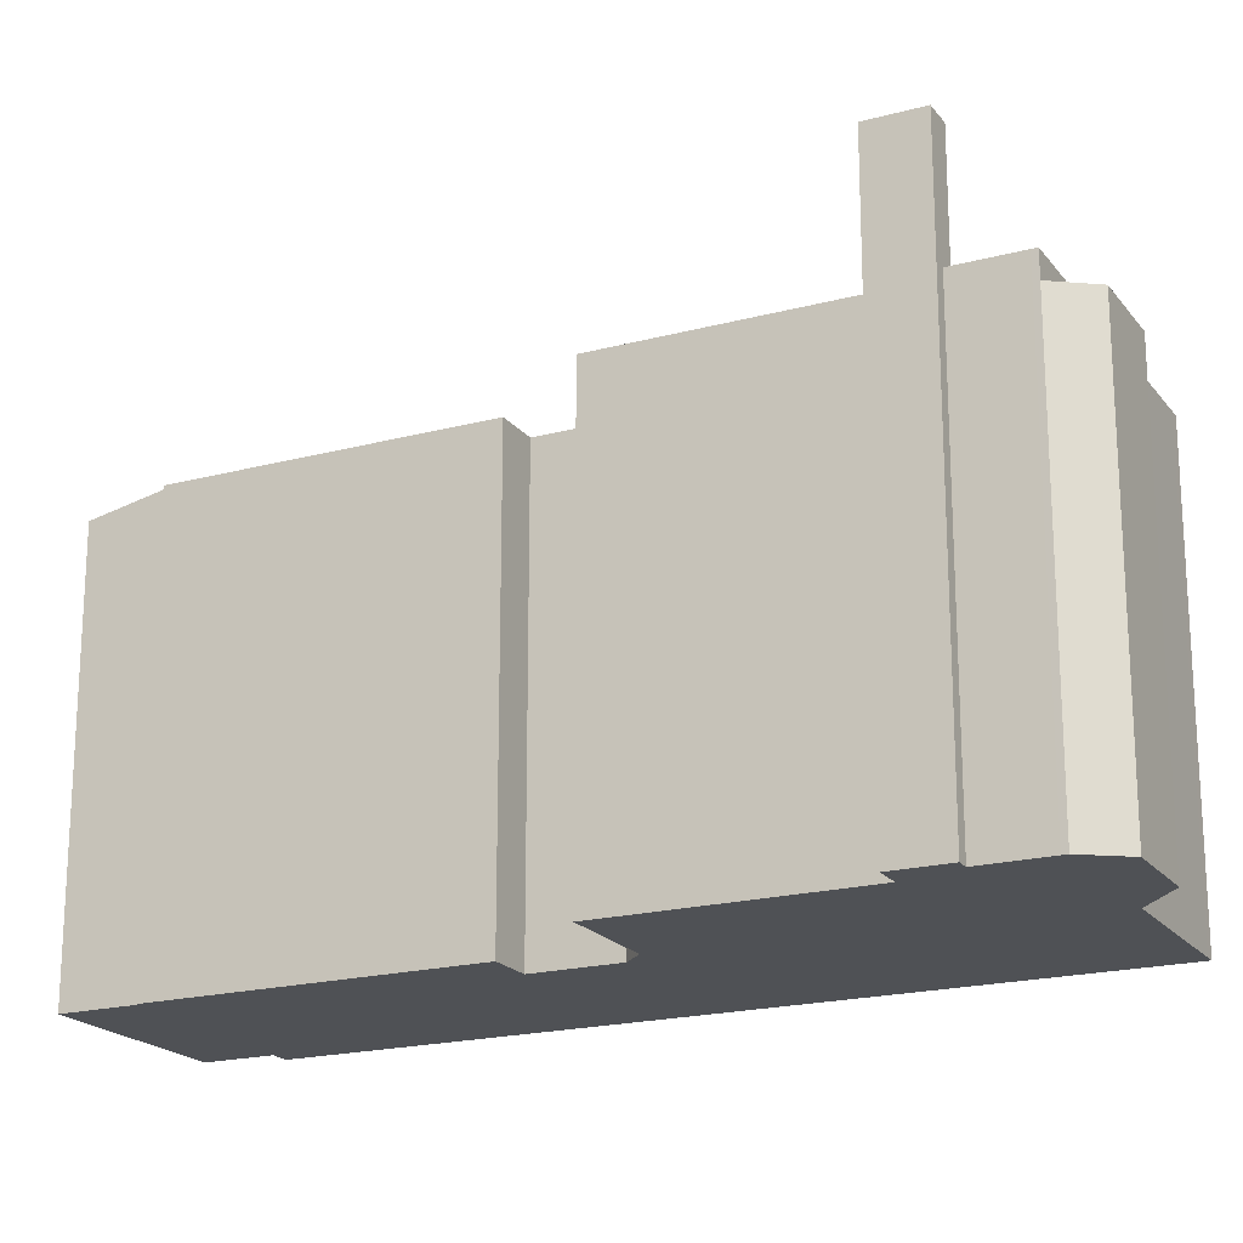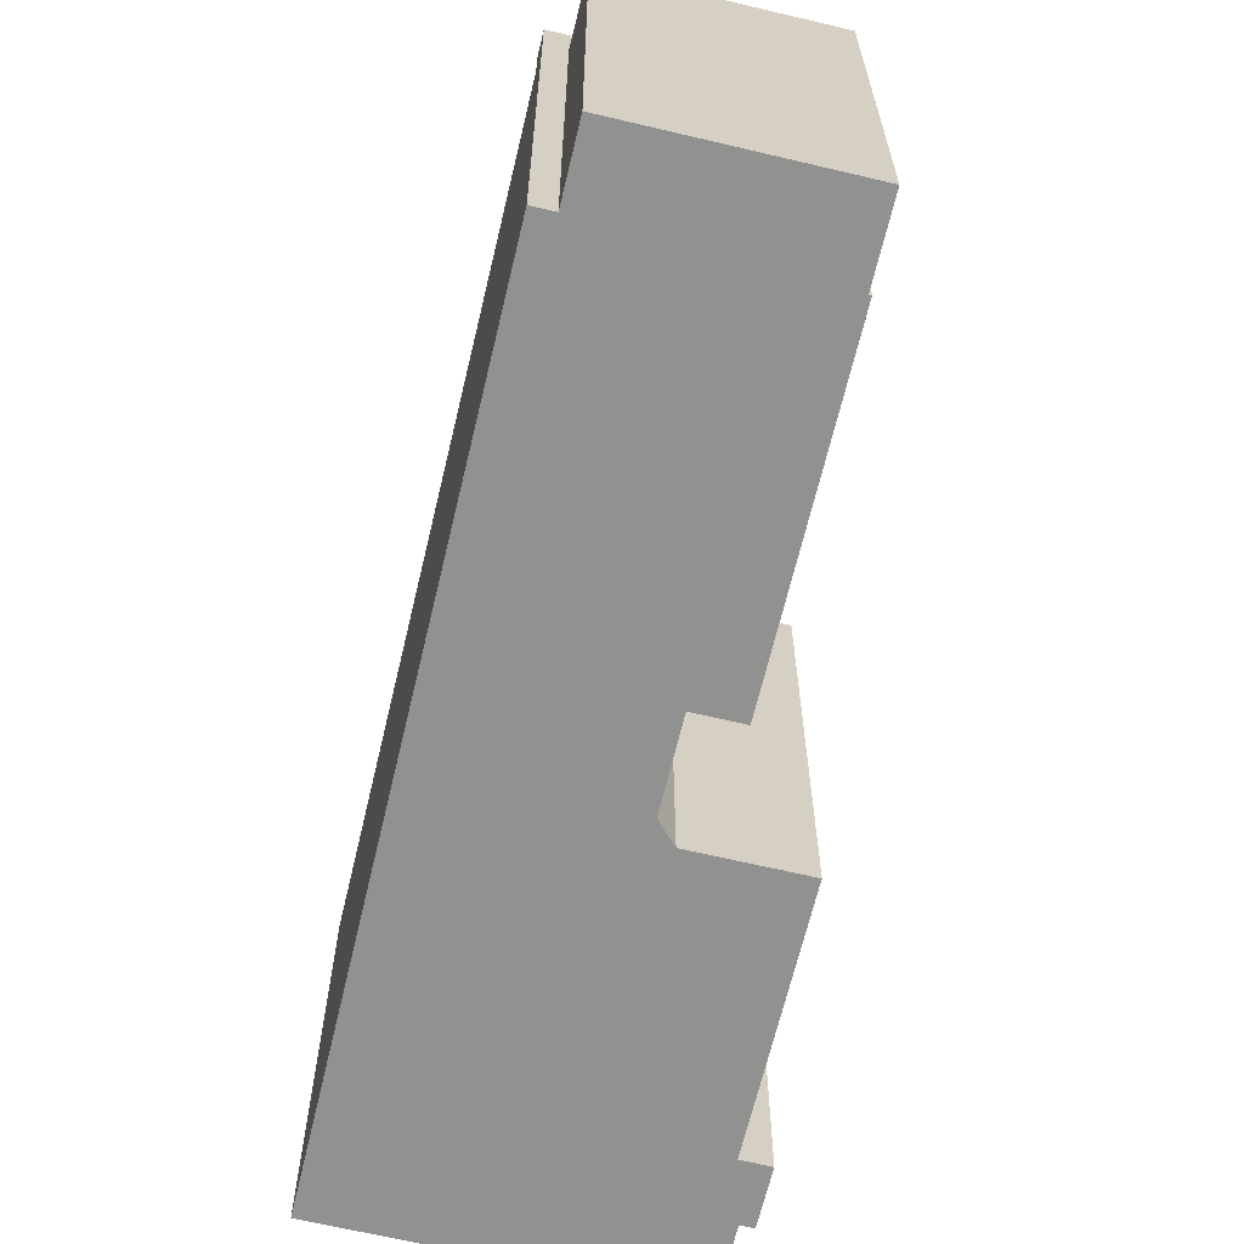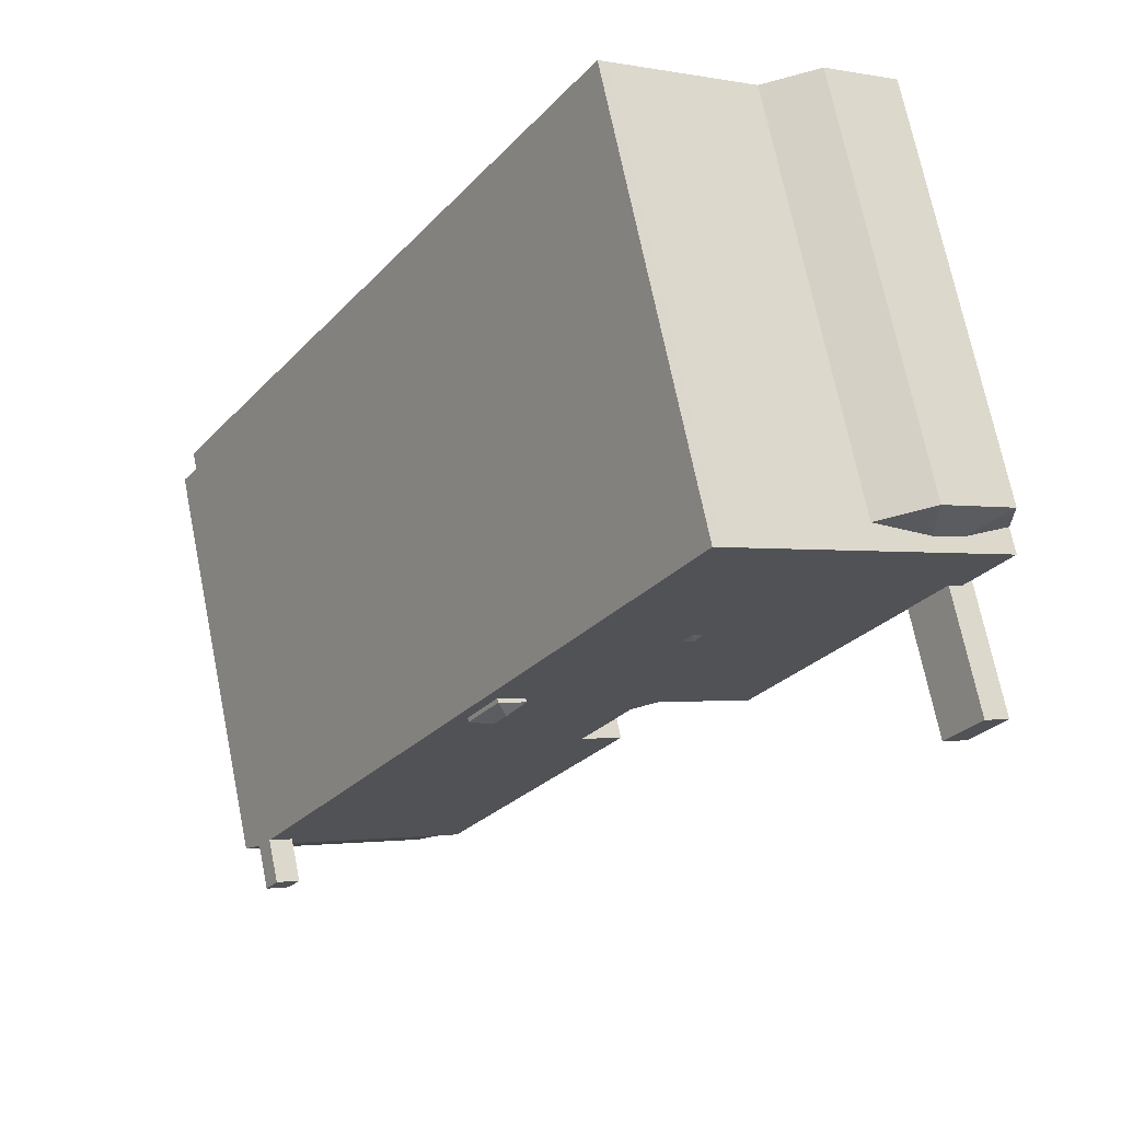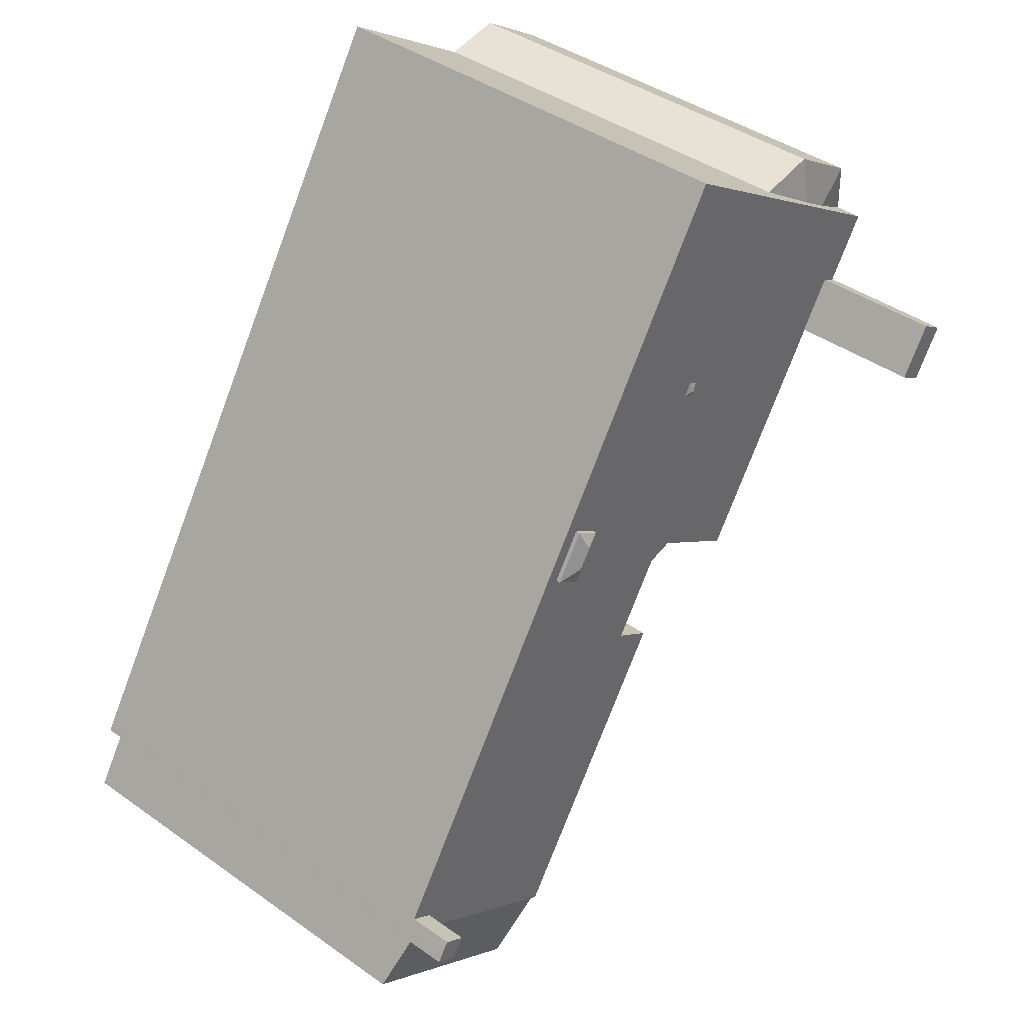
<metadata>
{"format":"obj","ext":"obj","renderer":"f3d","projection":"perspective","resolution":1024,"background":"white","views":[{"elev":-19.8,"azim":-96.3,"up":"+Y"},{"elev":-65.9,"azim":134.0,"up":"+Y"},{"elev":71.0,"azim":168.5,"up":"+Z"},{"elev":41.2,"azim":130.7,"up":"+Z"}]}
</metadata>
<code>
v -7.171 5.531 3.208
v -5.934 5.531 7.815
v -1.623 5.531 -0.5253
v -7.193 5.531 3.194
v -7.171 5.531 3.208
v -1.623 5.531 -0.5253
v -7.184 5.531 3.227
v -5.934 5.531 7.815
v -7.171 5.531 3.208
v -7.88 5.531 4.316
v -7.305 5.531 6.938
v -7.195 5.531 3.244
v -7.892 5.531 4.334
v -7.305 5.531 6.938
v -7.88 5.531 4.316
v -8.033 5.531 6.472
v -7.305 5.531 6.938
v -7.892 5.531 4.334
v -9.249 5.531 5.694
v -8.033 5.531 6.472
v -9.17 5.531 5.57
v -2.517 5.531 10
v -2.021 5.531 4.156
v -2.185 5.531 4.407
v -2.517 5.531 10
v -2.185 5.531 4.407
v -2.409 5.531 4.261
v -2.409 5.531 4.261
v -2.212 5.531 3.96
v -1.623 5.531 -0.5253
v -2.212 5.531 3.96
v -2.015 5.531 4.09
v -1.623 5.531 -0.5253
v -5.934 5.531 7.815
v -2.517 5.531 10
v -2.409 5.531 4.261
v -5.934 5.531 7.815
v -2.409 5.531 4.261
v -1.623 5.531 -0.5253
v -9.17 5.531 5.57
v -7.981 5.531 4.373
v -8.281 5.531 4.181
v -0.9583 5.531 -0.6863
v 8.321 5.53 -6.446
v 0.2097 5.531 -2.51
v -8.033 5.531 6.472
v -7.892 5.531 4.334
v -7.935 5.531 4.402
v -9.17 5.531 5.57
v -8.033 5.531 6.472
v -7.935 5.531 4.402
v -9.17 5.531 5.57
v -7.935 5.531 4.402
v -7.981 5.531 4.373
v 0.2097 5.531 -2.51
v 7.776 5.53 -6.794
v 7.988 5.53 -7.126
v 0.2097 5.531 -2.51
v 8.321 5.53 -6.446
v 7.776 5.53 -6.794
v 0.2097 5.531 -2.51
v 7.988 5.53 -7.126
v 3.643 5.53 -9.908
v -0.7663 5.531 -3.134
v 3.643 5.53 -9.908
v 3.591 5.53 -9.941
v -7.305 5.531 6.938
v -7.184 5.531 3.227
v -7.195 5.531 3.244
v -7.305 5.531 6.938
v -5.934 5.531 7.815
v -7.184 5.531 3.227
v -1.989 5.531 4.107
v -0.9583 5.531 -0.6863
v -1.623 5.531 -0.5253
v -2.015 5.531 4.09
v -1.989 5.531 4.107
v -1.623 5.531 -0.5253
v -2.517 5.531 10
v -0.9583 5.531 -0.6863
v -1.989 5.531 4.107
v -2.517 5.531 10
v -1.989 5.531 4.107
v -2.021 5.531 4.156
v -2.517 5.531 10
v -2.299 5.531 10.14
v -0.9583 5.531 -0.6863
v -0.9583 5.531 -0.6863
v 1.544 5.531 2.038
v 2.257 5.531 0.9197
v -2.299 5.531 10.14
v 1.544 5.531 2.038
v -0.9583 5.531 -0.6863
v -0.9583 5.531 -0.6863
v 2.257 5.531 0.9197
v 8.321 5.53 -6.446
v -2.299 5.531 10.14
v 2.901 5.531 1.331
v 2.188 5.531 2.449
v -2.299 5.531 10.14
v 2.188 5.531 2.449
v 1.544 5.531 2.038
v 2.257 5.531 0.9197
v 2.901 5.531 1.331
v 8.321 5.53 -6.446
v -2.299 5.531 10.14
v 8.321 5.53 -6.446
v 2.901 5.531 1.331
v -7.193 5.531 3.194
v -1.623 5.531 -0.5253
v -3.885 5.531 -1.973
v -0.7663 5.531 -3.134
v 0.2097 5.531 -2.51
v 3.643 5.53 -9.908
v -9.249 4.887 5.694
v -9.205 4.887 6.916
v -8.033 5.155 6.472
v -8.033 5.155 6.472
v -7.394 4.888 8.075
v -7.305 5.156 6.938
v -9.205 4.887 6.916
v -7.394 4.888 8.075
v -8.033 5.155 6.472
v -7.394 4.888 8.075
v -5.934 4.888 7.815
v -7.305 5.156 6.938
v -7.935 8.65 4.402
v -7.193 8.65 3.194
v -7.79 8.65 2.812
v -8.281 8.65 4.181
v -8.554 8.65 4.006
v -8.281 8.65 4.181
v -7.79 8.65 2.812
v -7.935 8.65 4.402
v -7.171 8.65 3.208
v -7.193 8.65 3.194
v 1.544 5.633 2.038
v 2.05 5.847 1.985
v 2.357 5.847 1.522
v 1.544 5.633 2.038
v 2.357 5.847 1.522
v 2.257 5.633 0.9197
v 2.257 5.633 0.9197
v 2.357 5.847 1.522
v 2.901 5.633 1.331
v 1.544 5.633 2.038
v 2.188 5.633 2.449
v 2.05 5.847 1.985
v 2.05 5.847 1.985
v 2.188 5.633 2.449
v 2.357 5.847 1.522
v 2.188 5.633 2.449
v 2.901 5.633 1.331
v 2.357 5.847 1.522
v -2.212 5.61 4.155
v -1.989 5.531 4.107
v -2.015 5.531 4.09
v -2.212 5.61 4.155
v -2.015 5.531 4.09
v -2.212 5.531 3.96
v -2.212 5.61 4.155
v -2.185 5.531 4.407
v -2.021 5.531 4.156
v -2.212 5.61 4.155
v -2.021 5.531 4.156
v -1.989 5.531 4.107
v -2.409 5.531 4.261
v -2.212 5.61 4.155
v -2.212 5.531 3.96
v -2.409 5.531 4.261
v -2.185 5.531 4.407
v -2.212 5.61 4.155
v 7.988 6.641 -7.126
v 8.189 6.641 -7.221
v 8.09 6.641 -7.284
v 7.776 6.642 -6.794
v 8.321 6.642 -6.446
v 7.988 6.641 -7.126
v 7.988 6.641 -7.126
v 8.321 6.642 -6.446
v 8.533 6.642 -6.777
v 7.988 6.641 -7.126
v 8.533 6.642 -6.777
v 8.189 6.641 -7.221
v 8.189 6.641 -7.221
v 8.533 6.642 -6.777
v 8.634 6.642 -6.936
v 3.643 5.475 -9.908
v 7.988 5.476 -7.126
v 4.675 5.086 -11.52
v 4.675 5.086 -11.52
v 8.099 5.437 -7.278
v 9.12 5.086 -8.675
v 4.675 5.086 -11.52
v 7.988 5.476 -7.126
v 8.09 5.437 -7.284
v 4.675 5.086 -11.52
v 8.09 5.437 -7.284
v 8.099 5.437 -7.278
v 8.099 5.437 -7.278
v 8.189 5.437 -7.221
v 9.12 5.086 -8.675
v -9.17 5.531 5.57
v -8.725 -5.536 4.875
v -9.17 -5.536 5.57
v -8.725 -5.536 4.875
v -8.281 5.531 4.181
v -8.281 -5.536 4.181
v -9.17 5.531 5.57
v -8.281 5.531 4.181
v -8.725 -5.536 4.875
v -9.249 5.531 5.694
v -9.17 5.531 5.57
v -9.249 4.887 5.694
v -9.249 4.887 5.694
v -9.17 5.531 5.57
v -9.17 -5.536 5.57
v -9.249 -5.536 5.694
v -9.249 5.531 5.694
v -8.033 5.155 6.472
v -8.033 5.531 6.472
v -9.249 5.531 5.694
v -9.249 4.887 5.694
v -8.033 5.155 6.472
v -8.033 5.155 6.472
v -7.305 5.156 6.938
v -7.305 5.531 6.938
v -8.033 5.531 6.472
v -7.305 5.156 6.938
v -5.934 4.888 7.815
v -5.934 5.531 7.815
v -7.305 5.531 6.938
v -4.226 -5.536 8.909
v -2.517 -5.536 10
v -2.517 5.531 10
v -5.934 5.531 7.815
v -4.226 -5.536 8.909
v -2.517 5.531 10
v -5.934 5.531 7.815
v -5.934 4.888 7.815
v -4.226 -5.536 8.909
v -5.934 4.888 7.815
v -5.934 -5.536 7.815
v -4.226 -5.536 8.909
v -2.517 -5.536 10
v -2.299 -5.536 10.14
v -2.299 5.531 10.14
v -2.517 5.531 10
v -2.299 -5.536 10.14
v 8.321 -5.536 -6.446
v 8.321 5.53 -6.446
v -2.299 5.531 10.14
v 8.427 -5.536 -6.612
v 8.533 -5.536 -6.777
v 8.533 5.53 -6.777
v 8.321 5.53 -6.446
v 8.321 -5.536 -6.446
v 8.427 -5.536 -6.612
v 8.321 5.53 -6.446
v 8.427 -5.536 -6.612
v 8.533 5.53 -6.777
v 8.583 -5.536 -6.857
v 8.634 -5.536 -6.936
v 8.634 6.642 -6.936
v 8.533 6.642 -6.777
v 8.583 -5.536 -6.857
v 8.634 6.642 -6.936
v 8.533 6.642 -6.777
v 8.533 5.53 -6.777
v 8.583 -5.536 -6.857
v 8.533 5.53 -6.777
v 8.533 -5.536 -6.777
v 8.583 -5.536 -6.857
v 8.321 5.53 -6.446
v 8.533 5.53 -6.777
v 8.533 6.642 -6.777
v 8.321 6.642 -6.446
v 3.643 5.53 -9.908
v 7.988 5.53 -7.126
v 7.988 5.476 -7.126
v 3.643 5.475 -9.908
v 3.591 5.53 -9.941
v 3.617 -5.536 -9.925
v 3.591 -5.536 -9.941
v 3.591 5.53 -9.941
v 3.643 5.53 -9.908
v 3.617 -5.536 -9.925
v 3.617 -5.536 -9.925
v 3.643 5.53 -9.908
v 3.643 5.475 -9.908
v 3.617 -5.536 -9.925
v 3.643 5.475 -9.908
v 3.643 -5.536 -9.908
v -0.7663 5.531 -3.134
v 3.591 5.53 -9.941
v 3.591 -5.536 -9.941
v -0.7663 -5.536 -3.134
v -0.2783 -5.536 -2.822
v 0.2097 -5.536 -2.51
v 0.2097 5.531 -2.51
v -0.7663 5.531 -3.134
v -0.7663 -5.536 -3.134
v -0.2783 -5.536 -2.822
v -0.7663 5.531 -3.134
v -0.2783 -5.536 -2.822
v 0.2097 5.531 -2.51
v -0.9583 5.531 -0.6863
v 0.2097 5.531 -2.51
v 0.2097 -5.536 -2.51
v -0.9583 -5.536 -0.6863
v -1.623 5.531 -0.5253
v -0.9583 5.531 -0.6863
v -0.9583 -5.536 -0.6863
v -1.623 -5.536 -0.5253
v -3.885 5.531 -1.973
v -1.623 5.531 -0.5253
v -1.623 -5.536 -0.5253
v -3.885 -5.536 -1.973
v -7.193 5.531 3.194
v -5.539 -5.536 0.6102
v -7.193 -5.536 3.194
v -5.539 -5.536 0.6102
v -3.885 5.531 -1.973
v -3.885 -5.536 -1.973
v -7.193 5.531 3.194
v -3.885 5.531 -1.973
v -5.539 -5.536 0.6102
v -9.249 -5.536 5.694
v -9.205 -5.536 6.916
v -9.205 4.887 6.916
v -9.249 4.887 5.694
v -9.205 -5.536 6.916
v -7.394 -5.536 8.075
v -7.394 4.888 8.075
v -9.205 4.887 6.916
v -7.394 -5.536 8.075
v -5.934 -5.536 7.815
v -5.934 4.888 7.815
v -7.394 4.888 8.075
v -7.79 8.65 2.812
v -7.193 5.531 3.194
v -7.193 -5.536 3.194
v -7.79 -5.536 2.812
v -7.79 8.65 2.812
v -7.193 8.65 3.194
v -7.193 5.531 3.194
v -7.193 8.65 3.194
v -7.171 8.65 3.208
v -7.171 5.531 3.208
v -7.193 5.531 3.194
v -8.554 8.65 4.006
v -7.79 8.65 2.812
v -7.79 -5.536 2.812
v -8.554 -5.536 4.006
v -8.554 8.65 4.006
v -8.281 5.531 4.181
v -8.281 8.65 4.181
v -8.554 -5.536 4.006
v -8.281 -5.536 4.181
v -8.281 5.531 4.181
v -8.554 8.65 4.006
v -7.981 5.531 4.373
v -7.935 5.531 4.402
v -7.935 8.65 4.402
v -8.281 5.531 4.181
v -7.981 5.531 4.373
v -7.935 8.65 4.402
v -8.281 8.65 4.181
v -7.195 5.531 3.244
v -7.184 5.531 3.227
v -7.171 8.65 3.208
v -7.88 5.531 4.316
v -7.195 5.531 3.244
v -7.171 8.65 3.208
v -7.184 5.531 3.227
v -7.171 5.531 3.208
v -7.171 8.65 3.208
v -7.935 8.65 4.402
v -7.935 5.531 4.402
v -7.892 5.531 4.334
v -7.935 8.65 4.402
v -7.892 5.531 4.334
v -7.88 5.531 4.316
v -7.935 8.65 4.402
v -7.88 5.531 4.316
v -7.171 8.65 3.208
v 1.544 5.633 2.038
v 2.257 5.633 0.9197
v 2.257 5.531 0.9197
v 1.544 5.531 2.038
v 2.257 5.633 0.9197
v 2.901 5.633 1.331
v 2.901 5.531 1.331
v 2.257 5.531 0.9197
v 1.544 5.531 2.038
v 2.188 5.531 2.449
v 2.188 5.633 2.449
v 1.544 5.633 2.038
v 2.188 5.531 2.449
v 2.901 5.531 1.331
v 2.901 5.633 1.331
v 2.188 5.633 2.449
v 8.189 6.641 -7.221
v 8.634 6.642 -6.936
v 8.189 5.437 -7.221
v 8.189 5.437 -7.221
v 8.634 6.642 -6.936
v 8.634 -5.536 -6.936
v 8.189 -5.536 -7.221
v 8.09 6.641 -7.284
v 8.099 5.437 -7.278
v 8.09 5.437 -7.284
v 8.099 5.437 -7.278
v 8.189 6.641 -7.221
v 8.189 5.437 -7.221
v 8.09 6.641 -7.284
v 8.189 6.641 -7.221
v 8.099 5.437 -7.278
v 7.988 6.641 -7.126
v 8.09 6.641 -7.284
v 8.09 5.437 -7.284
v 7.988 5.53 -7.126
v 7.988 5.53 -7.126
v 8.09 5.437 -7.284
v 7.988 5.476 -7.126
v 7.776 6.642 -6.794
v 7.988 6.641 -7.126
v 7.988 5.53 -7.126
v 7.776 5.53 -6.794
v 8.189 -5.536 -7.221
v 9.12 -5.536 -8.675
v 9.12 5.086 -8.675
v 8.189 5.437 -7.221
v 4.675 5.086 -11.52
v 9.12 5.086 -8.675
v 9.12 -5.536 -8.675
v 4.675 -5.536 -11.52
v 3.643 5.475 -9.908
v 4.159 -5.536 -10.71
v 3.643 -5.536 -9.908
v 4.159 -5.536 -10.71
v 4.675 5.086 -11.52
v 4.675 -5.536 -11.52
v 3.643 5.475 -9.908
v 4.675 5.086 -11.52
v 4.159 -5.536 -10.71
v 7.776 5.53 -6.794
v 8.321 5.53 -6.446
v 8.321 6.642 -6.446
v 7.776 6.642 -6.794
v -8.554 -5.536 4.006
v -7.79 -5.536 2.812
v -7.193 -5.536 3.194
v -5.539 -5.536 0.6102
v -3.885 -5.536 -1.973
v -1.623 -5.536 -0.5253
v -0.9583 -5.536 -0.6863
v 0.2097 -5.536 -2.51
v -0.2783 -5.536 -2.822
v -0.7663 -5.536 -3.134
v 3.591 -5.536 -9.941
v 3.617 -5.536 -9.925
v 3.643 -5.536 -9.908
v 4.159 -5.536 -10.71
v 4.675 -5.536 -11.52
v 9.12 -5.536 -8.675
v 8.189 -5.536 -7.221
v 8.634 -5.536 -6.936
v 8.583 -5.536 -6.857
v 8.533 -5.536 -6.777
v 8.427 -5.536 -6.612
v 8.321 -5.536 -6.446
v -2.299 -5.536 10.14
v -2.517 -5.536 10
v -4.226 -5.536 8.909
v -5.934 -5.536 7.815
v -7.394 -5.536 8.075
v -9.205 -5.536 6.916
v -9.249 -5.536 5.694
v -9.17 -5.536 5.57
v -8.725 -5.536 4.875
v -8.281 -5.536 4.181
g CDNNDG02_0003740
f 1 2 3
f 4 5 6
f 7 8 9
f 10 11 12
f 13 14 15
f 16 17 18
f 19 20 21
f 22 23 24
f 25 26 27
f 28 29 30
f 31 32 33
f 34 35 36
f 37 38 39
f 40 41 42
f 43 44 45
f 46 47 48
f 49 50 51
f 52 53 54
f 55 56 57
f 58 59 60
f 61 62 63
f 64 65 66
f 67 68 69
f 70 71 72
f 73 74 75
f 76 77 78
f 79 80 81
f 82 83 84
f 85 86 87
f 88 89 90
f 91 92 93
f 94 95 96
f 97 98 99
f 100 101 102
f 103 104 105
f 106 107 108
f 109 110 111
f 112 113 114
f 115 116 117
f 118 119 120
f 121 122 123
f 124 125 126
f 128 129 130
f 127 128 130
f 131 132 133
f 134 135 136
f 137 138 139
f 140 141 142
f 143 144 145
f 146 147 148
f 149 150 151
f 152 153 154
f 155 156 157
f 158 159 160
f 161 162 163
f 164 165 166
f 167 168 169
f 170 171 172
f 173 174 175
f 176 177 178
f 179 180 181
f 182 183 184
f 185 186 187
f 188 189 190
f 191 192 193
f 194 195 196
f 197 198 199
f 200 201 202
f 203 204 205
f 206 207 208
f 209 210 211
f 212 213 214
f 215 217 218
f 217 215 216
f 219 220 221
f 222 223 224
f 228 226 227
f 228 225 226
f 232 229 231
f 231 229 230
f 233 234 235
f 236 237 238
f 239 240 241
f 242 243 244
f 248 245 246
f 247 248 246
f 249 251 252
f 249 250 251
f 253 254 255
f 256 257 258
f 259 260 261
f 262 263 264
f 265 266 267
f 268 269 270
f 271 272 273
f 274 276 277
f 274 275 276
f 281 278 280
f 279 280 278
f 282 283 284
f 285 286 287
f 288 289 290
f 291 292 293
f 297 295 296
f 297 294 295
f 298 299 300
f 301 302 303
f 304 305 306
f 310 308 309
f 310 307 308
f 312 313 314
f 311 312 314
f 317 318 316
f 315 316 318
f 319 320 321
f 322 323 324
f 325 326 327
f 330 328 329
f 328 330 331
f 335 332 333
f 334 335 333
f 339 336 338
f 338 336 337
f 341 342 343
f 340 341 343
f 344 345 346
f 349 347 348
f 347 349 350
f 351 352 353
f 354 351 353
f 355 356 357
f 358 360 361
f 360 358 359
f 362 363 364
f 366 367 368
f 368 365 366
f 369 370 371
f 372 373 374
f 375 376 377
f 378 379 380
f 381 382 383
f 384 385 386
f 390 387 388
f 389 390 388
f 392 393 394
f 391 392 394
f 398 395 397
f 397 395 396
f 402 399 401
f 400 401 399
f 403 404 405
f 408 406 407
f 406 408 409
f 410 411 412
f 413 414 415
f 416 417 418
f 420 421 422
f 419 420 422
f 423 424 425
f 429 427 428
f 429 426 427
f 431 432 430
f 430 432 433
f 435 436 434
f 434 436 437
f 438 439 440
f 441 442 443
f 444 445 446
f 447 449 450
f 449 447 448
f 476 481 482
f 477 480 481
f 451 452 482
f 453 454 475
f 478 479 480
f 454 455 456
f 454 456 475
f 477 478 480
f 456 457 474
f 457 458 472
f 458 459 463
f 459 460 463
f 460 461 462
f 460 462 463
f 472 458 463
f 463 464 467
f 476 477 481
f 464 465 466
f 453 476 482
f 464 466 467
f 463 467 472
f 467 468 469
f 453 475 476
f 467 469 470
f 467 470 471
f 467 471 472
f 452 453 482
f 457 472 473
f 457 473 474
f 456 474 475

</code>
